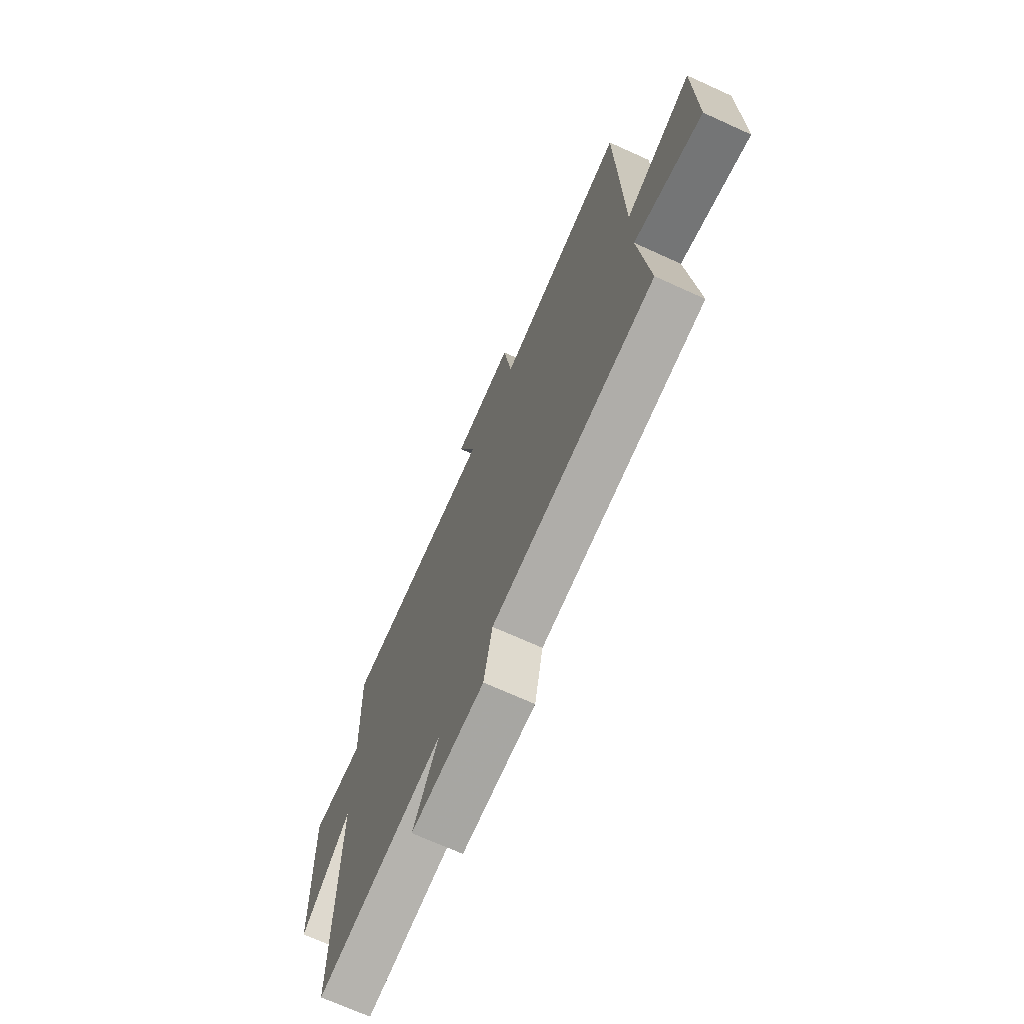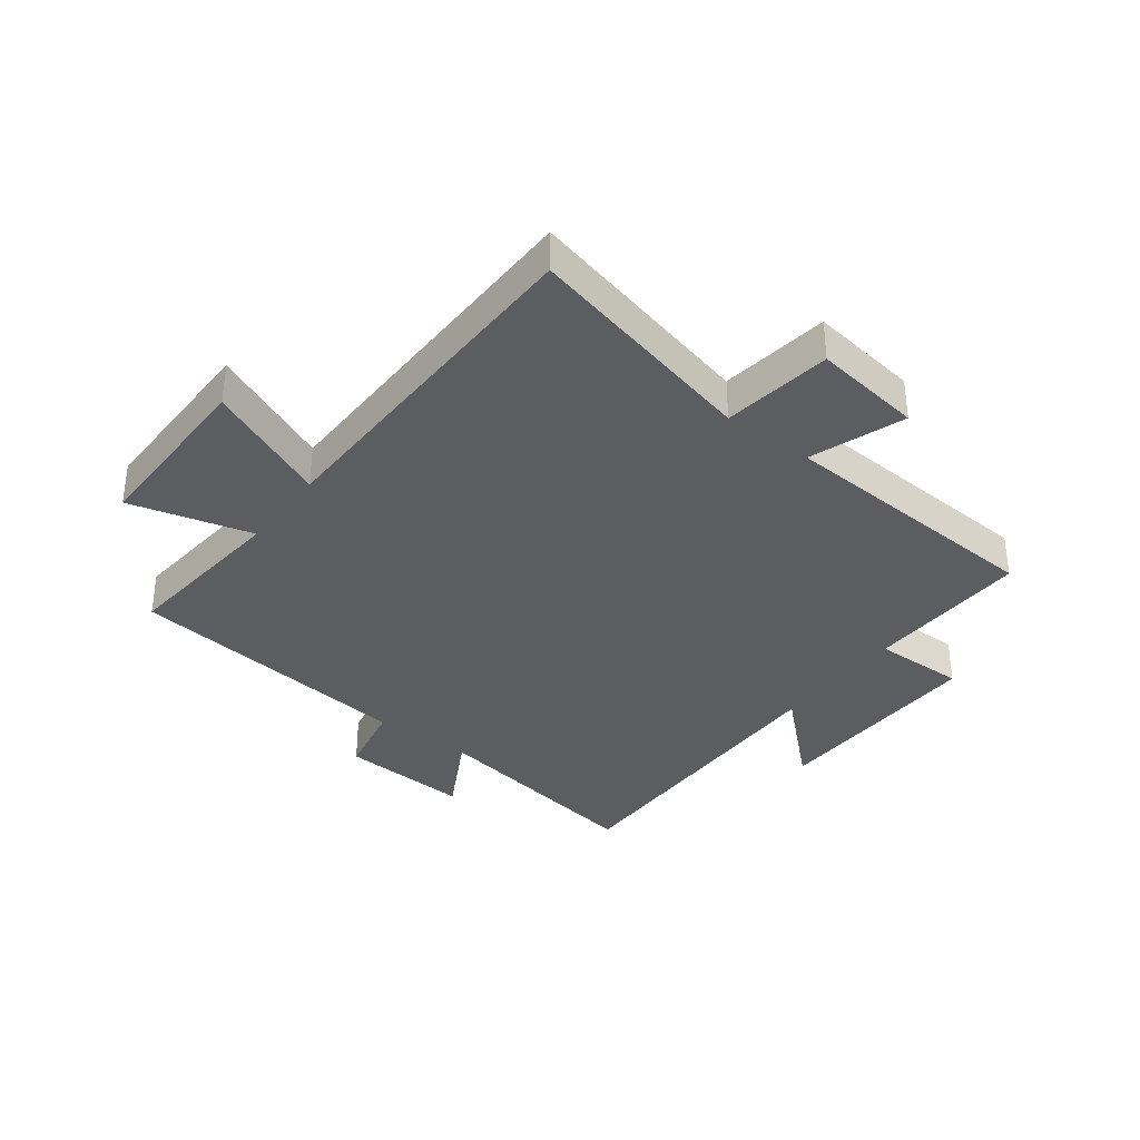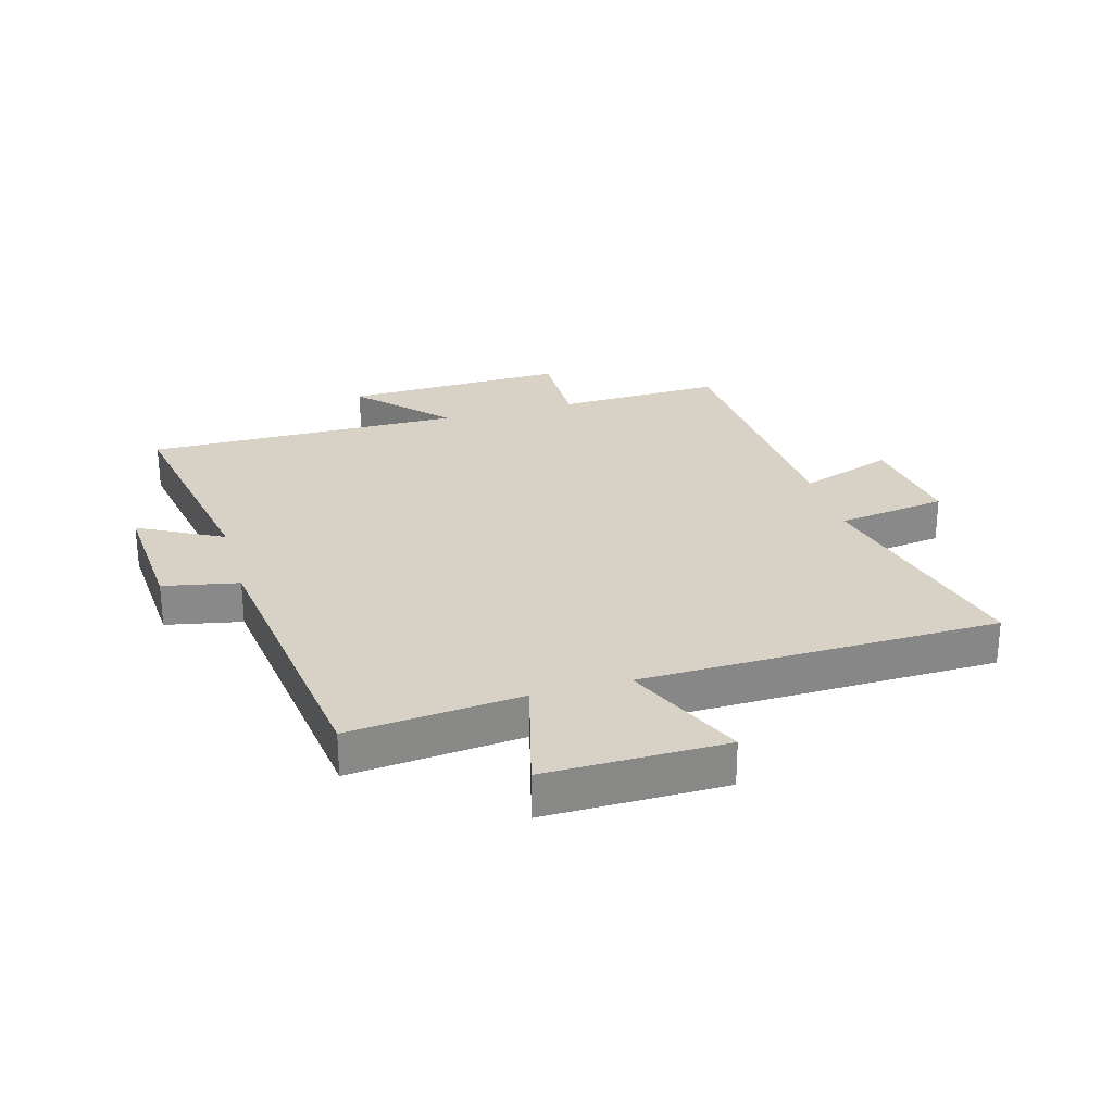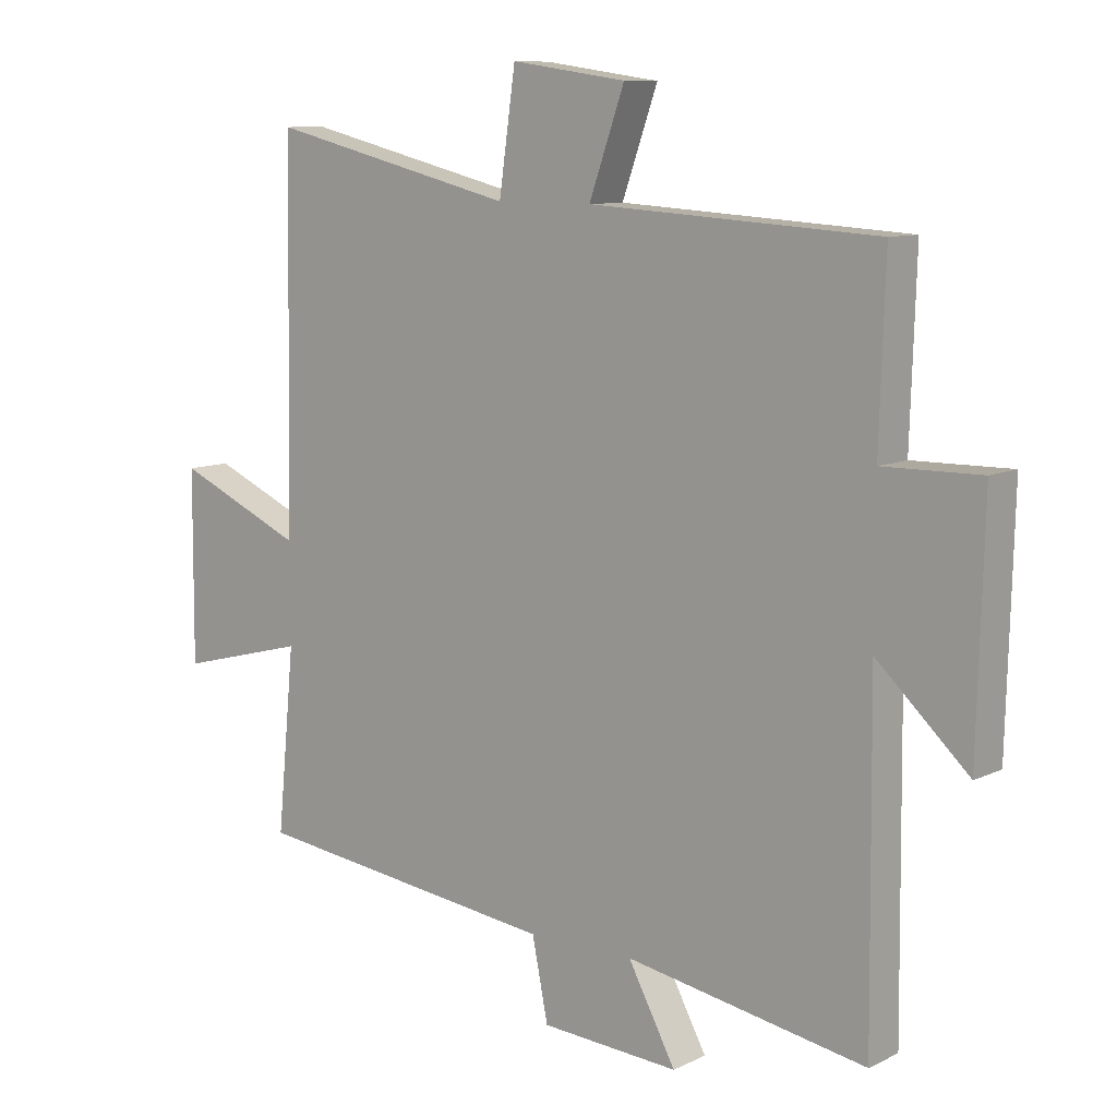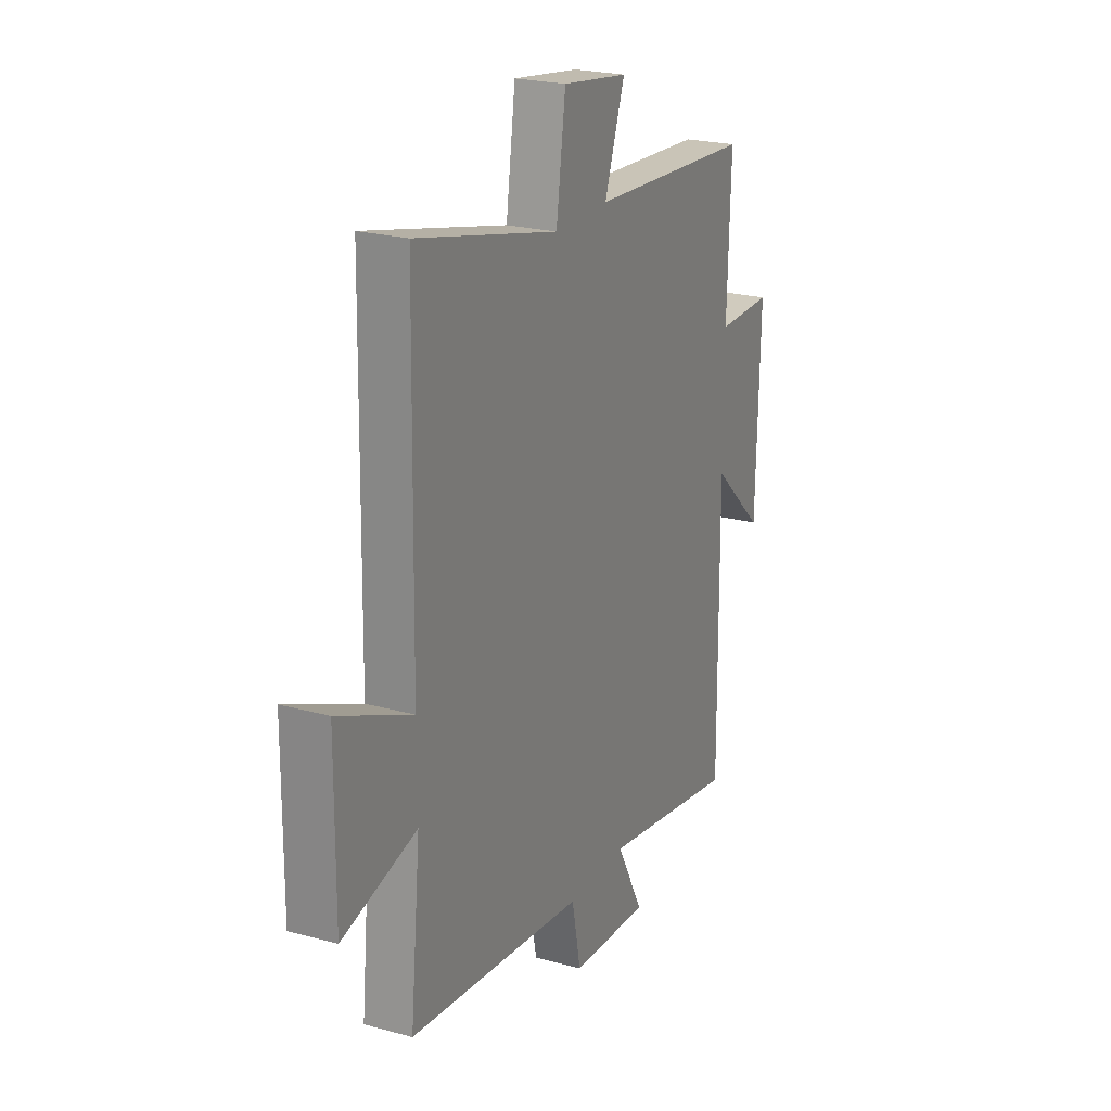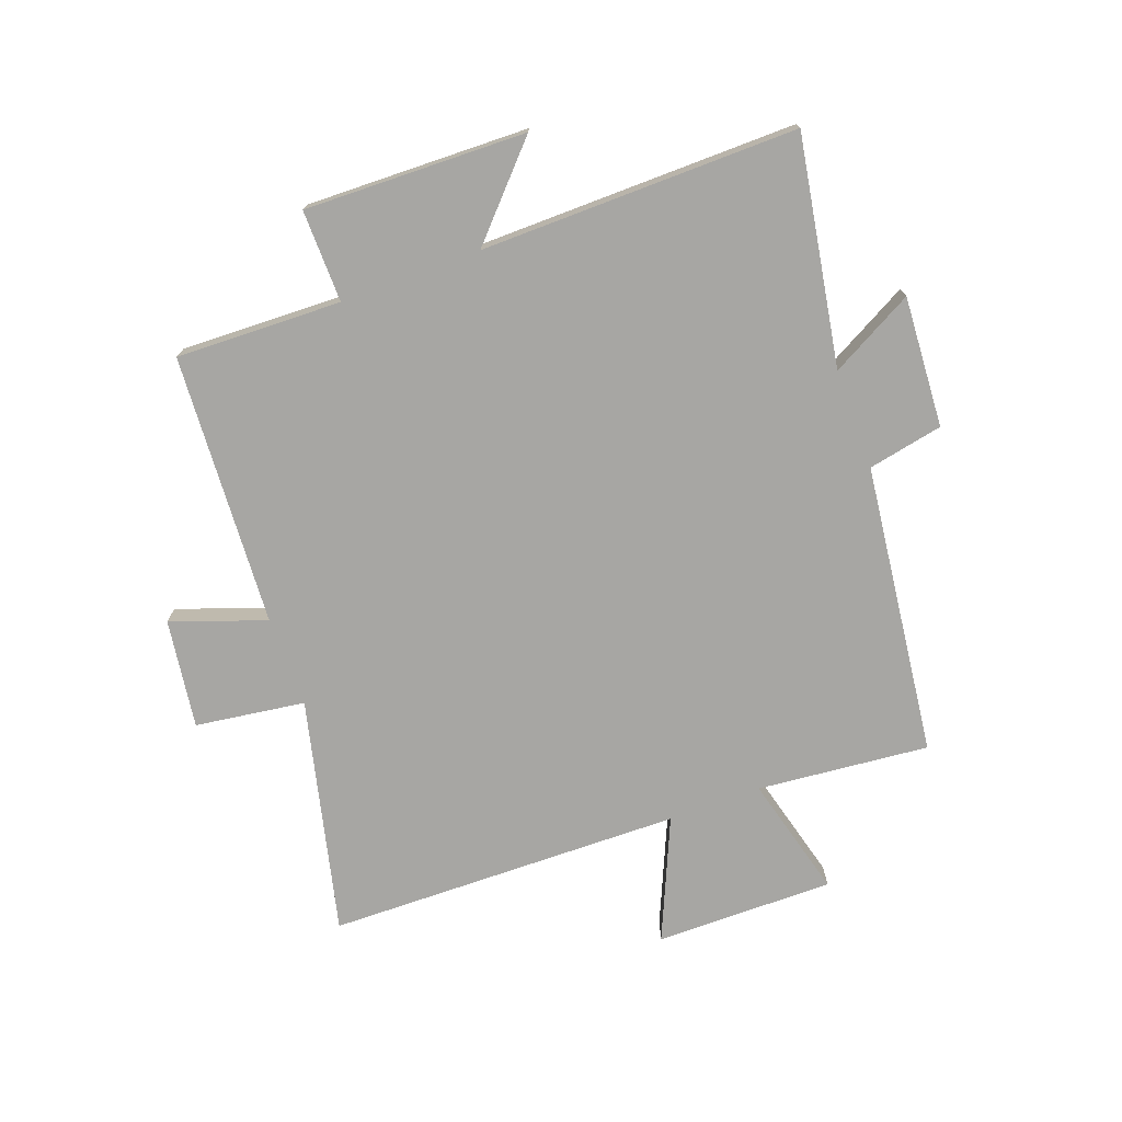
<metadata>
{"format":"obj","ext":"obj","renderer":"f3d","projection":"perspective","resolution":1024,"background":"white","views":[{"elev":-70.5,"azim":-114.4,"up":"+Z"},{"elev":-35.7,"azim":-36.9,"up":"+Y"},{"elev":27.2,"azim":-105.9,"up":"+Y"},{"elev":9.6,"azim":39.1,"up":"+Z"},{"elev":23.0,"azim":-65.0,"up":"+Z"},{"elev":-74.2,"azim":110.3,"up":"+Y"}]}
</metadata>
<code>
v -0.489 0.07 0.595
v -0.097 0.07 0.5
v -0.071 0.07 0.683
v 0.111 0.07 0.657
v 0.055 0.07 0.5
v 0.509 0.07 0.472
v 0.5 0.07 0.196
v 0.654 0.07 0.198
v 0.644 0.07 -0.172
v 0.5 0.07 -0.038
v 0.505 0.07 -0.566
v 0.126 0.07 -0.5
v 0.201 0.07 -0.639
v -0.017 0.07 -0.625
v -0.042 0.07 -0.5
v -0.528 0.07 -0.44
v -0.5 0.07 -0.154
v -0.704 0.07 -0.207
v -0.702 0.07 0.091
v -0.5 0.07 0.002
v -0.489 0 0.595
v -0.097 0 0.5
v -0.071 0 0.683
v 0.111 0 0.657
v 0.055 0 0.5
v 0.509 0 0.472
v 0.5 0 0.196
v 0.654 0 0.198
v 0.644 0 -0.172
v 0.5 0 -0.038
v 0.505 0 -0.566
v 0.126 0 -0.5
v 0.201 0 -0.639
v -0.017 0 -0.625
v -0.042 0 -0.5
v -0.528 0 -0.44
v -0.5 0 -0.154
v -0.704 0 -0.207
v -0.702 0 0.091
v -0.5 0 0.002
f 17 18 19 20
f 17 20 1 2
f 15 16 17 2
f 12 13 14 15
f 12 15 2 3
f 10 11 12
f 7 8 9 10
f 7 10 12
f 5 6 7 12
f 3 4 5
f 3 5 12
f 40 39 38 37
f 22 21 40 37
f 22 37 36 35
f 35 34 33 32
f 23 22 35 32
f 32 31 30
f 30 29 28 27
f 32 30 27
f 32 27 26 25
f 25 24 23
f 32 25 23
f 1 21 22 2
f 2 22 23 3
f 3 23 24 4
f 4 24 25 5
f 5 25 26 6
f 6 26 27 7
f 7 27 28 8
f 8 28 29 9
f 9 29 30 10
f 10 30 31 11
f 11 31 32 12
f 12 32 33 13
f 13 33 34 14
f 14 34 35 15
f 15 35 36 16
f 16 36 37 17
f 17 37 38 18
f 18 38 39 19
f 19 39 40 20
f 20 40 21 1

</code>
